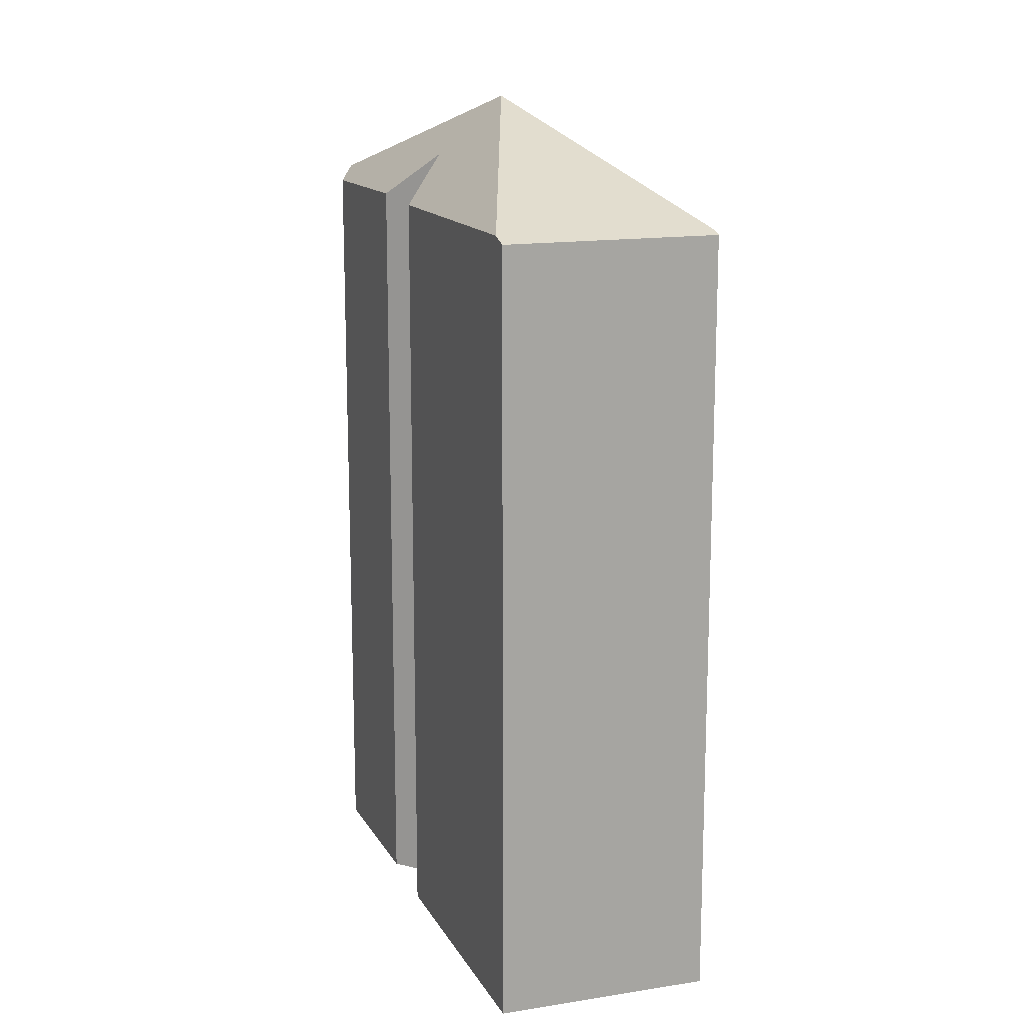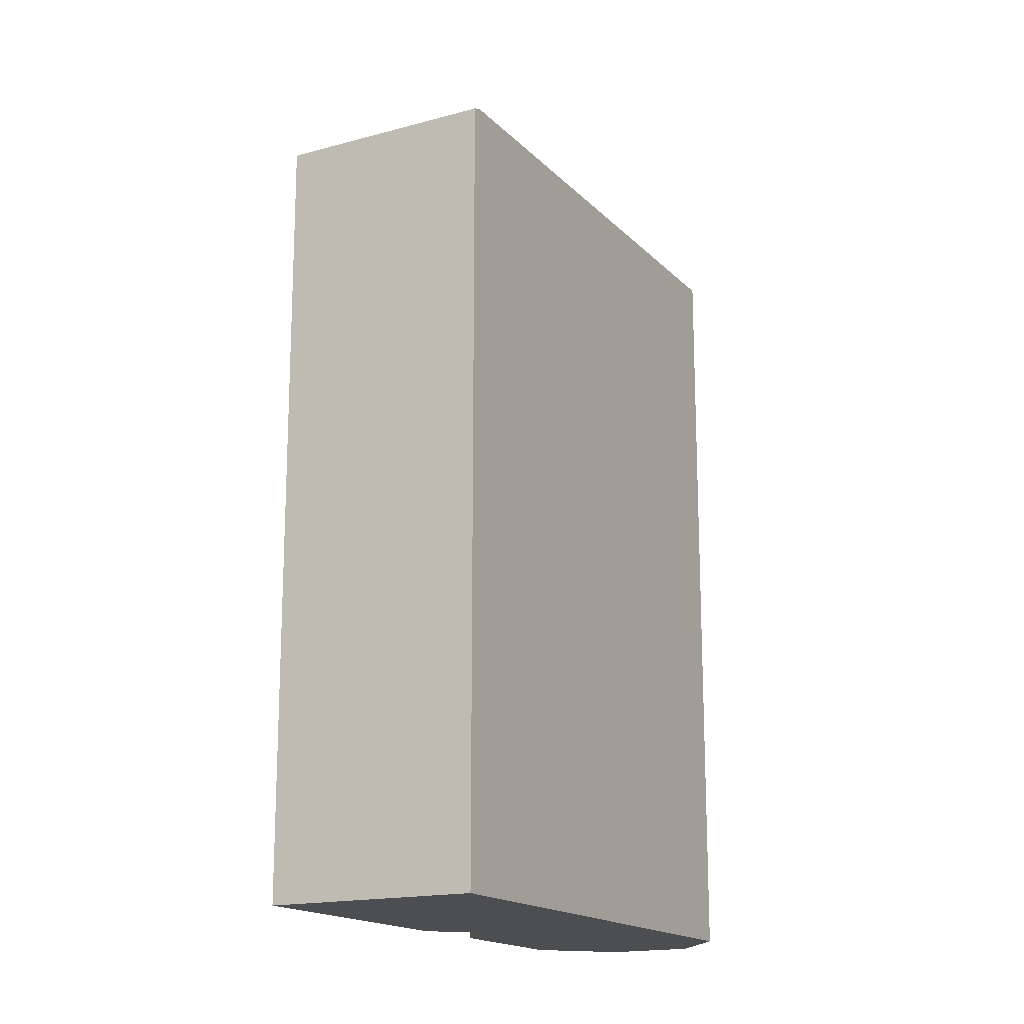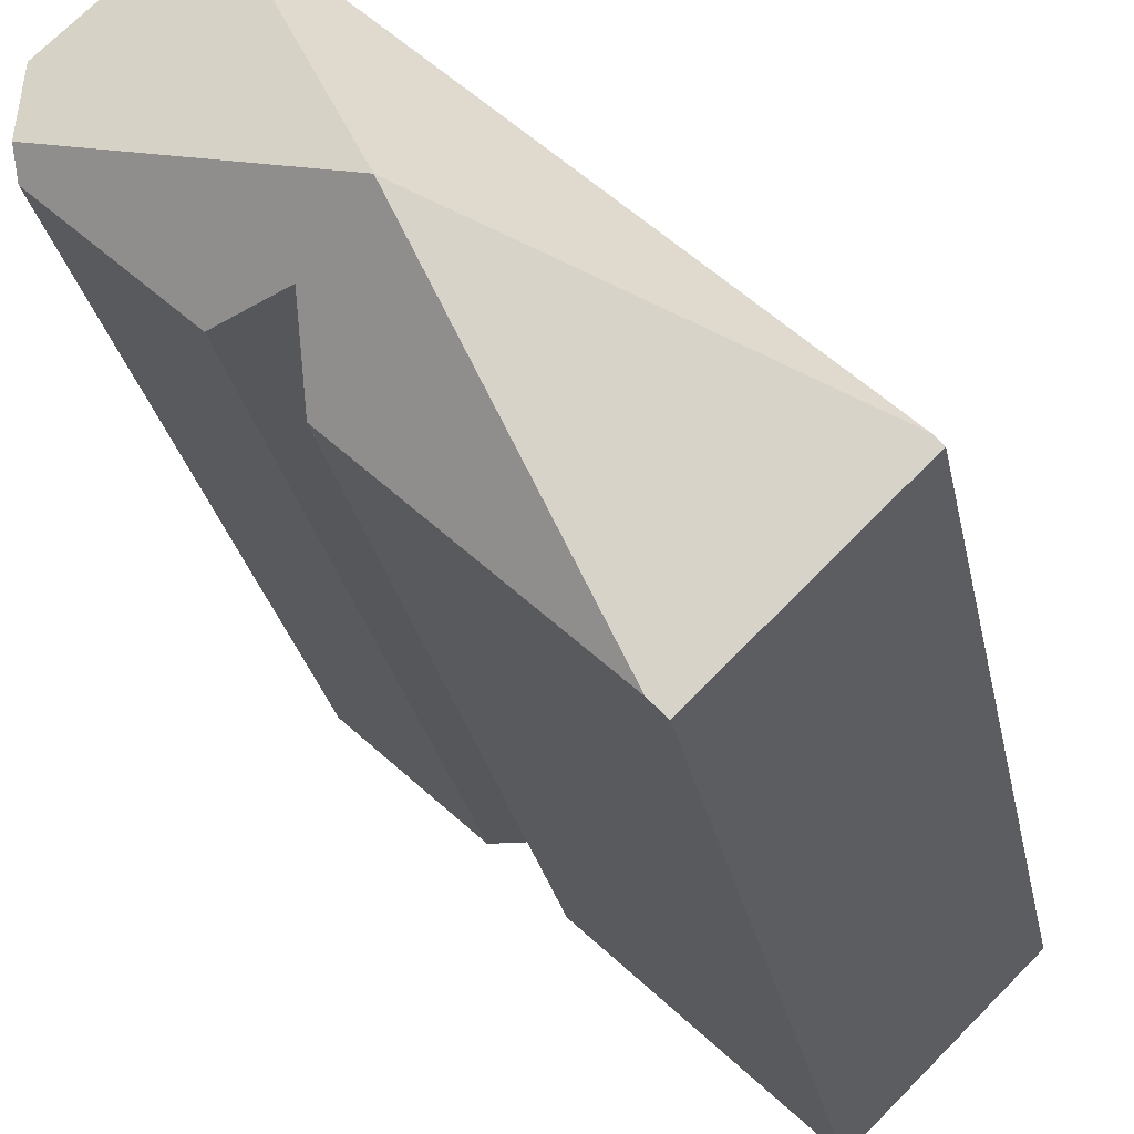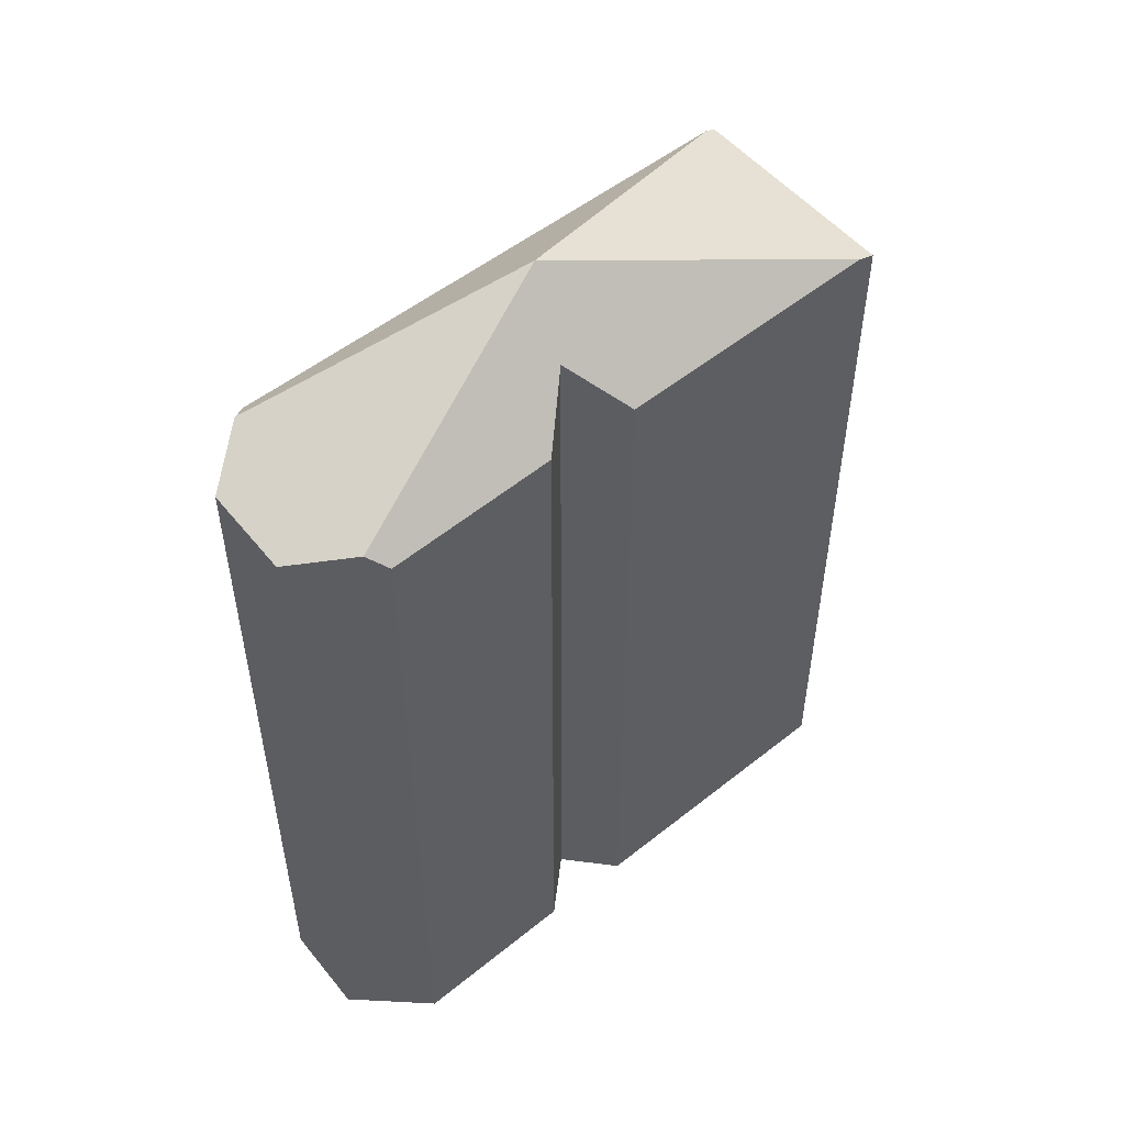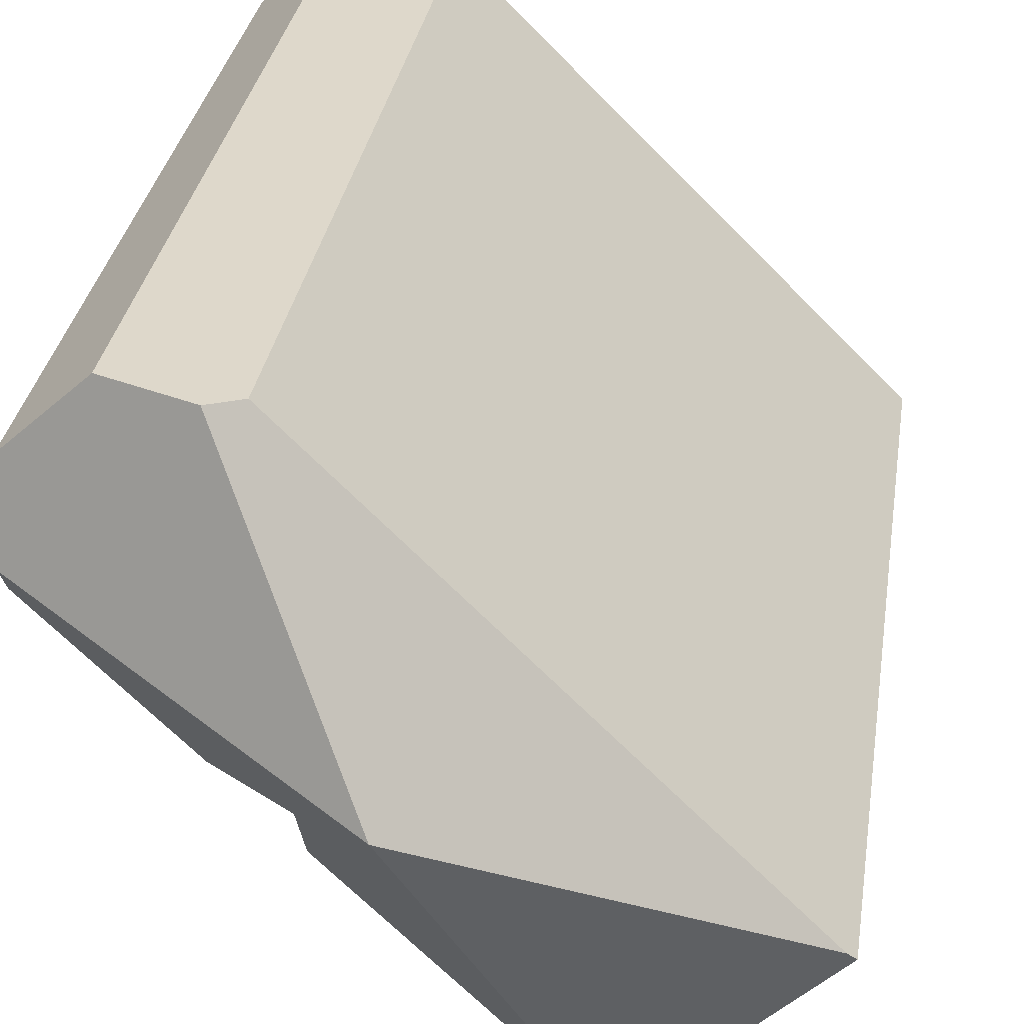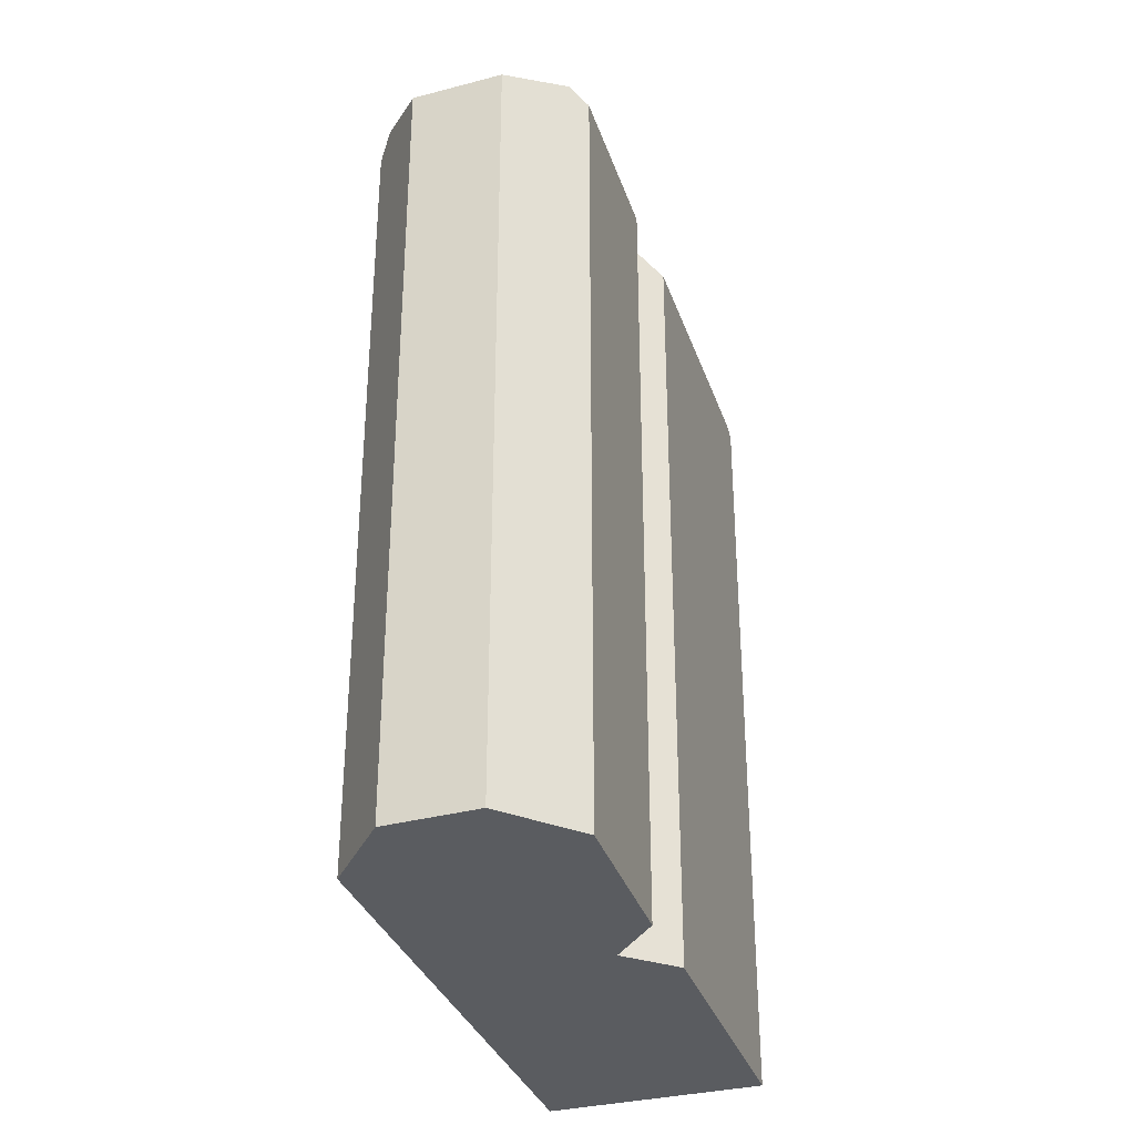
<metadata>
{"format":"obj","ext":"obj","renderer":"f3d","projection":"perspective","resolution":1024,"background":"white","views":[{"elev":15.1,"azim":-154.4,"up":"+Y"},{"elev":-16.7,"azim":-106.6,"up":"+Y"},{"elev":-27.2,"azim":-169.1,"up":"+Z"},{"elev":52.9,"azim":94.9,"up":"+Y"},{"elev":30.2,"azim":-171.7,"up":"+Z"},{"elev":-33.7,"azim":63.0,"up":"+Y"}]}
</metadata>
<code>
v  9.56 13.92 4.503
v  8.425 13.59 6.849
v  9.598 13.58 5.765
v  7.179 13.94 6.742
v  5.195 15.55 2.477
v  9.549 13.66 4.123
v  7.402 13.7 2.05
v  6.241 14.49 2.01
v  6.299 13.66 0.899
v  2.914 13.7 -2.425
v  0.123 13.65 0.122
v  2.701 13.59 -2.634
v  0 13.59 8.321e-16
v  6.733 13.65 6.704
v  2.701 1.613e-16 -2.634
v  0 0 0
v  6.733 -4.105e-16 6.704
v  0.123 -7.47e-18 0.122
v  8.425 -4.194e-16 6.849
v  7.179 -4.128e-16 6.742
v  9.598 -3.53e-16 5.765
v  9.549 -2.525e-16 4.123
v  9.56 -2.757e-16 4.503
v  6.241 -1.231e-16 2.01
v  6.299 -5.505e-17 0.899
v  7.402 -1.255e-16 2.05
v  2.914 1.485e-16 -2.425
g defaultobject
f 1 2 3
f 2 1 4
f 4 1 5
f 1 6 5
f 7 5 6
f 8 5 7
f 9 5 8
f 10 5 9
f 11 12 13
f 12 11 5
f 12 5 10
f 14 5 11
f 5 14 4
f 15 13 12
f 13 15 16
f 13 14 11
f 14 13 16
f 14 16 17
f 17 16 18
f 14 2 4
f 2 14 17
f 2 17 19
f 19 17 20
f 19 3 2
f 3 19 21
f 3 6 1
f 6 3 21
f 6 21 22
f 22 21 23
f 24 9 8
f 9 24 25
f 6 26 7
f 26 6 22
f 7 24 8
f 24 7 26
f 9 12 10
f 12 9 15
f 15 9 27
f 27 9 25
f 19 23 21
f 23 19 20
f 23 20 22
f 22 20 26
f 26 20 17
f 26 17 24
f 24 17 18
f 24 18 25
f 25 18 27
f 27 18 15
f 15 18 16

</code>
